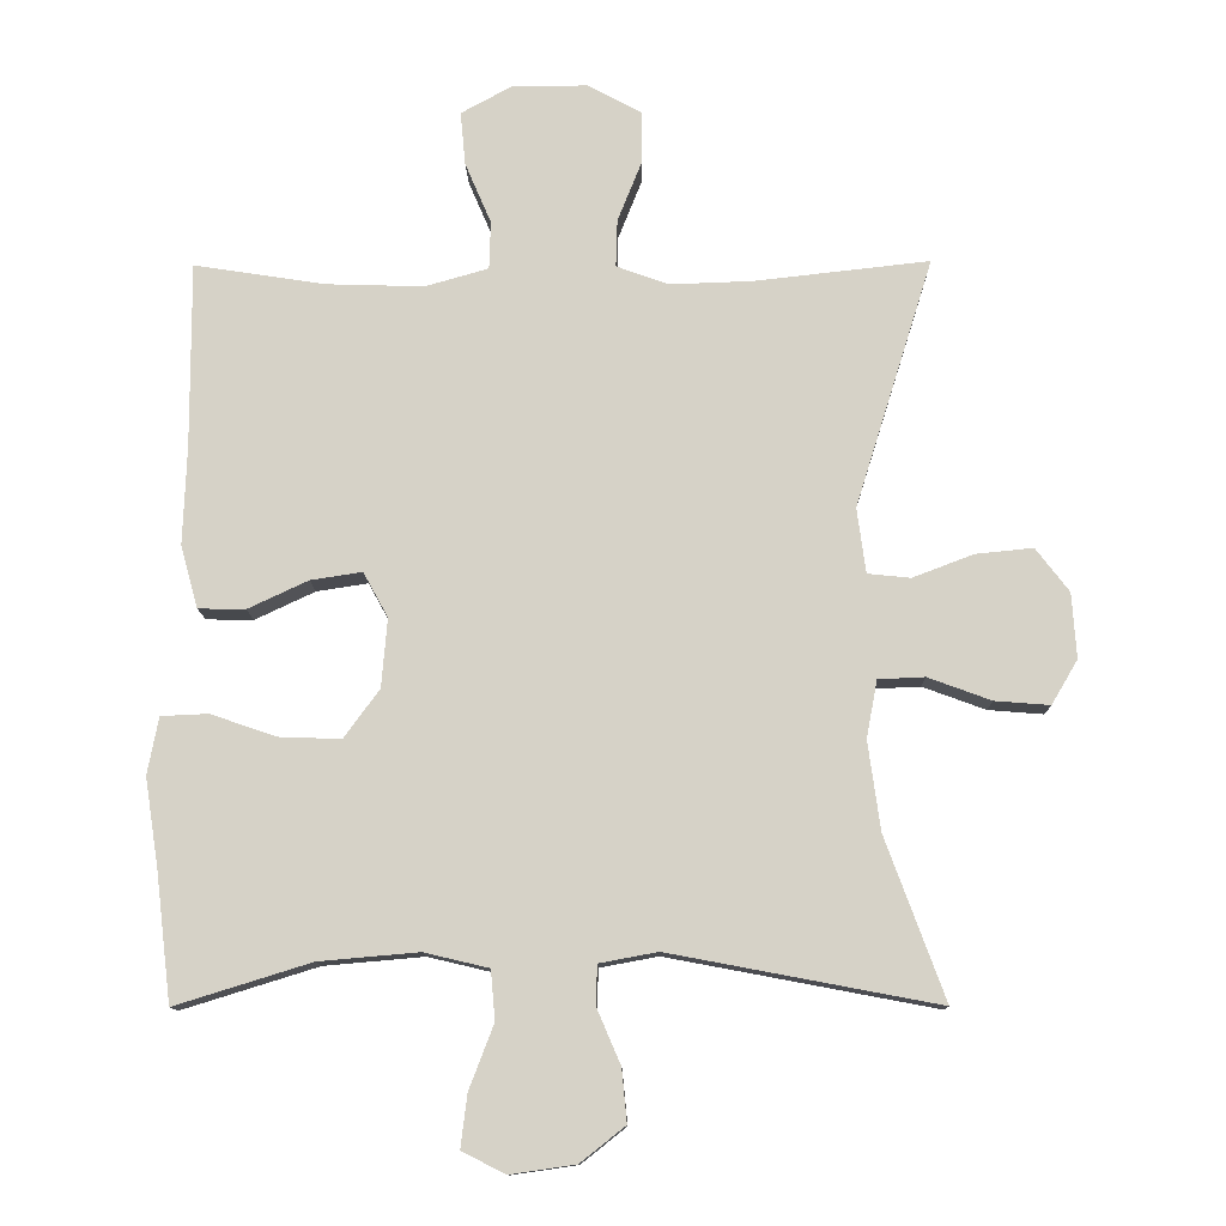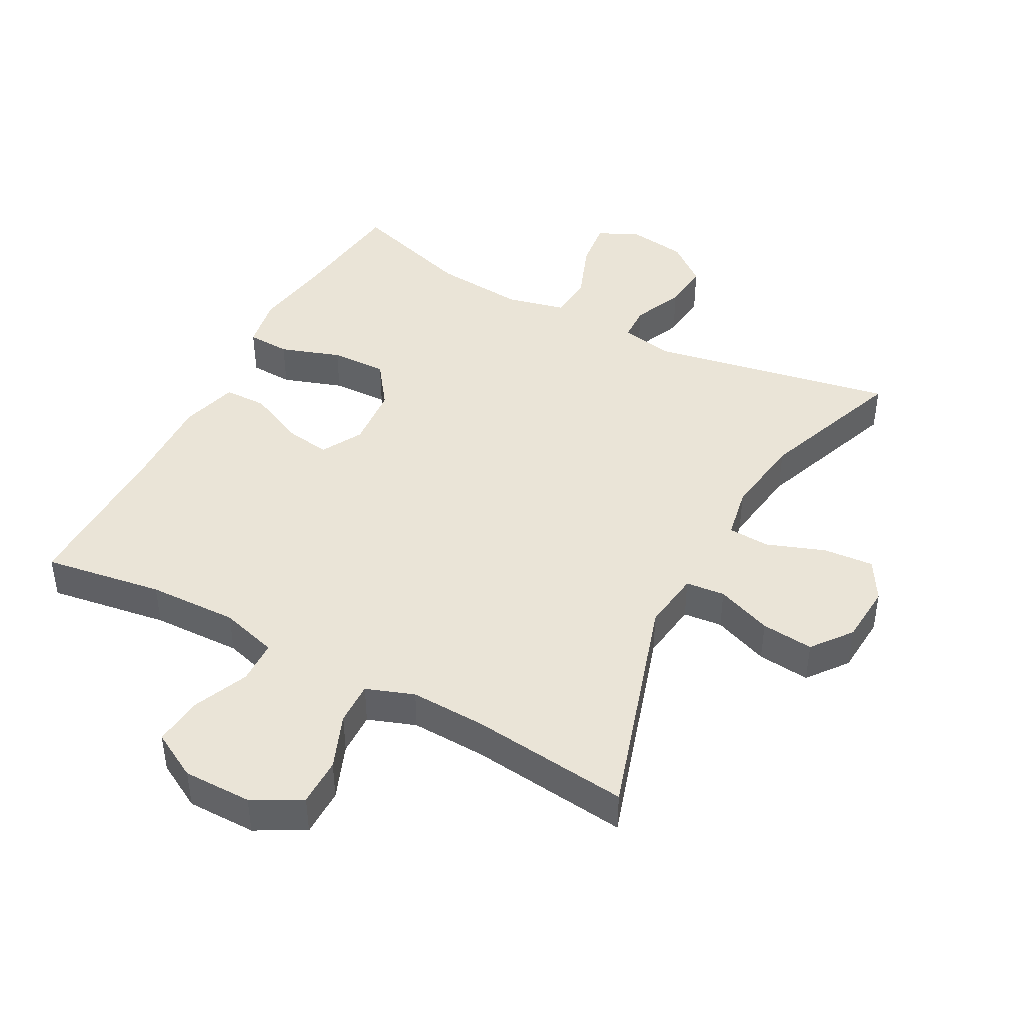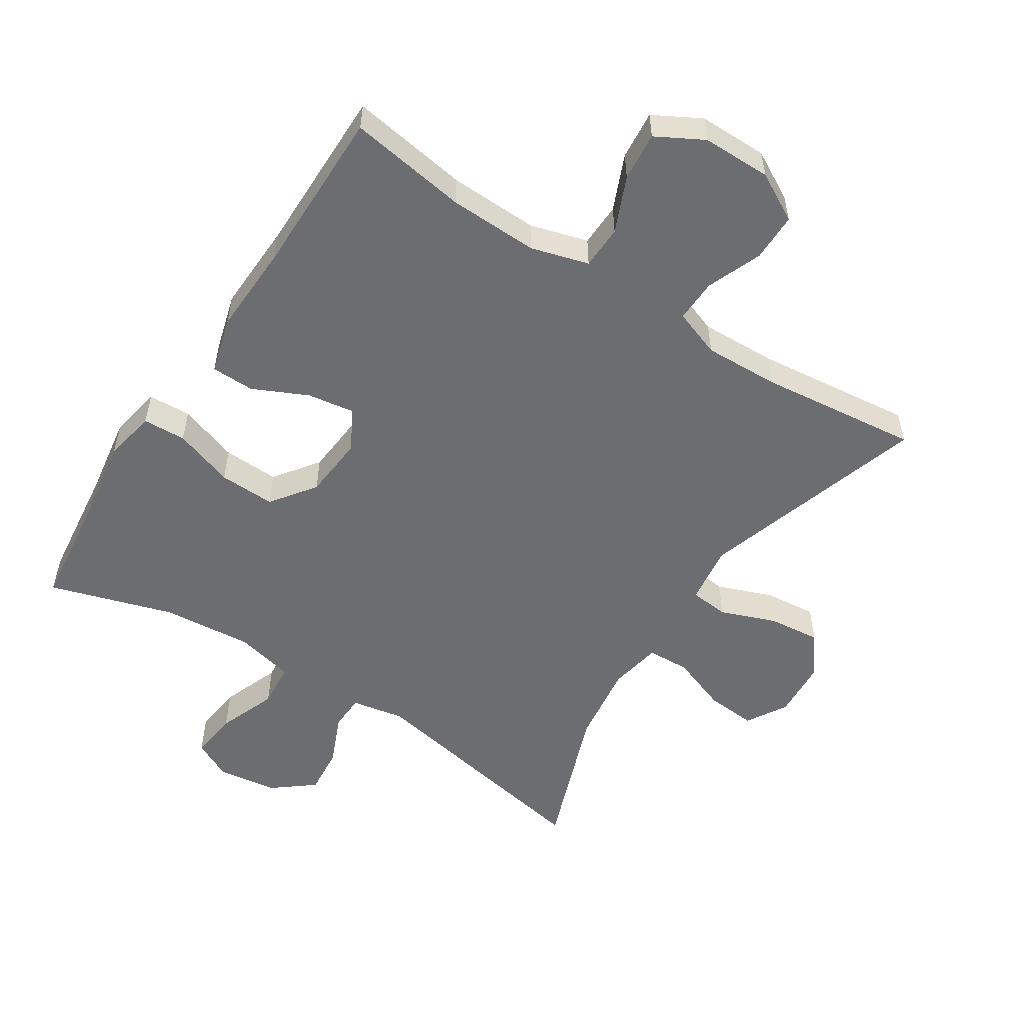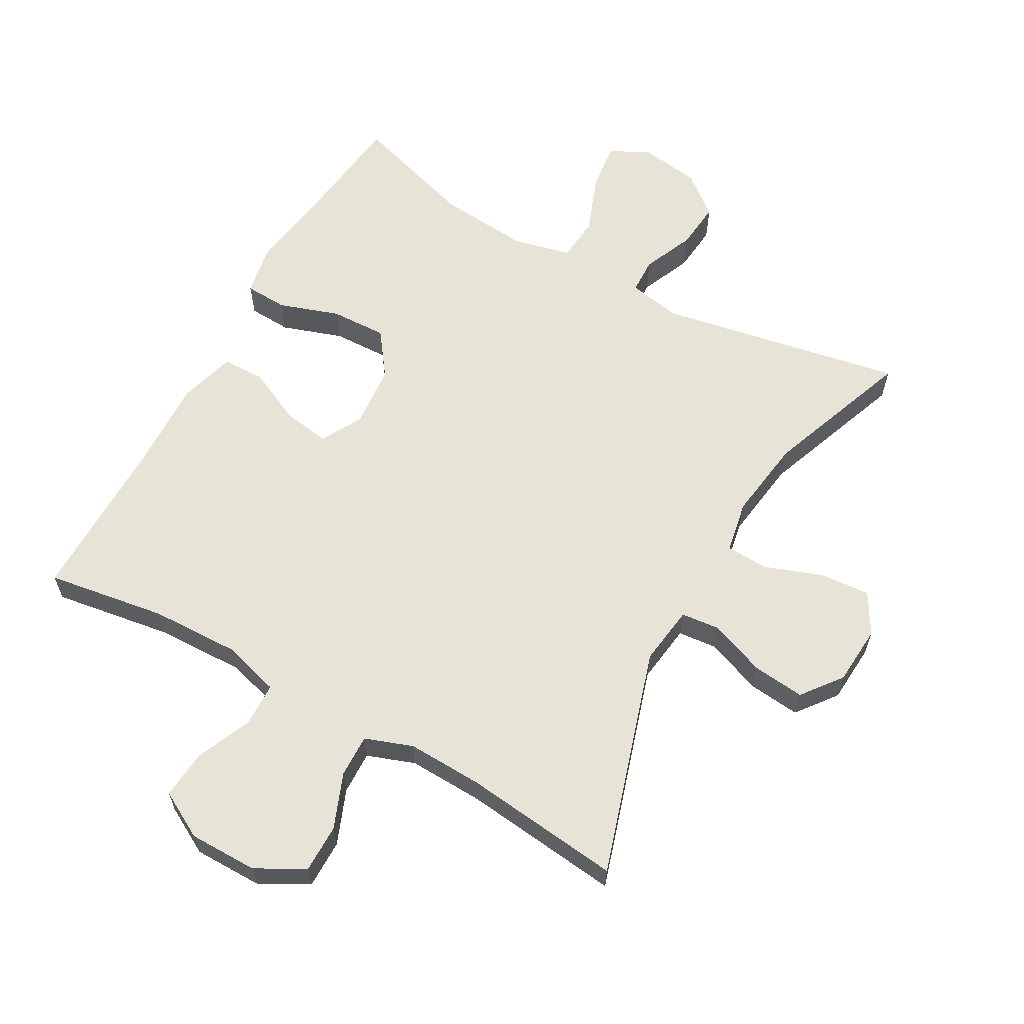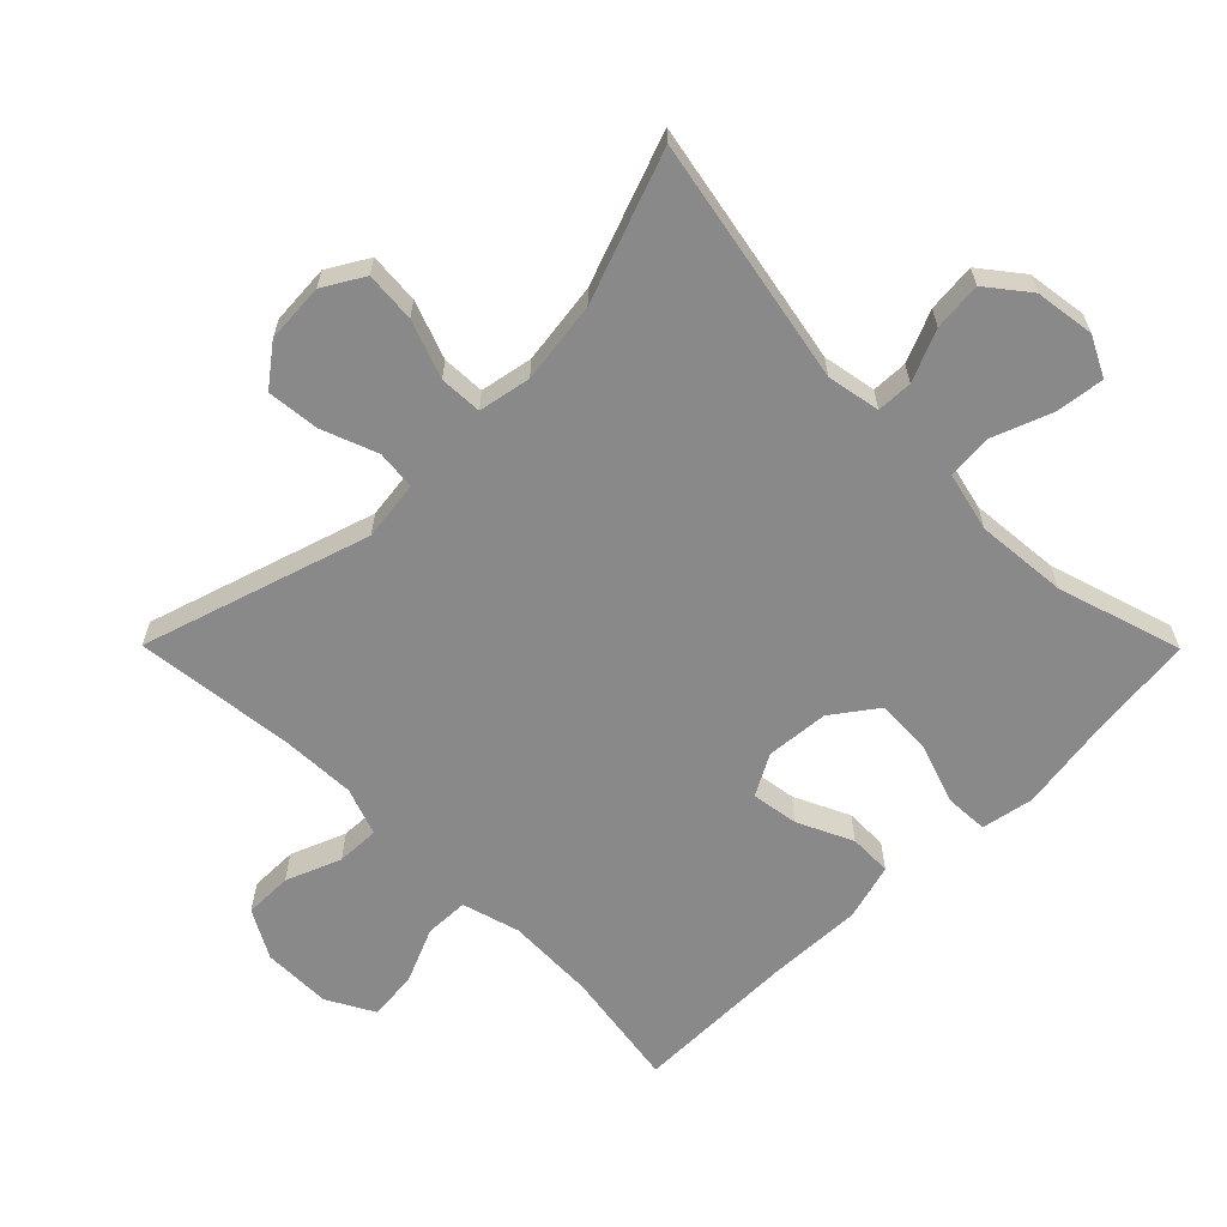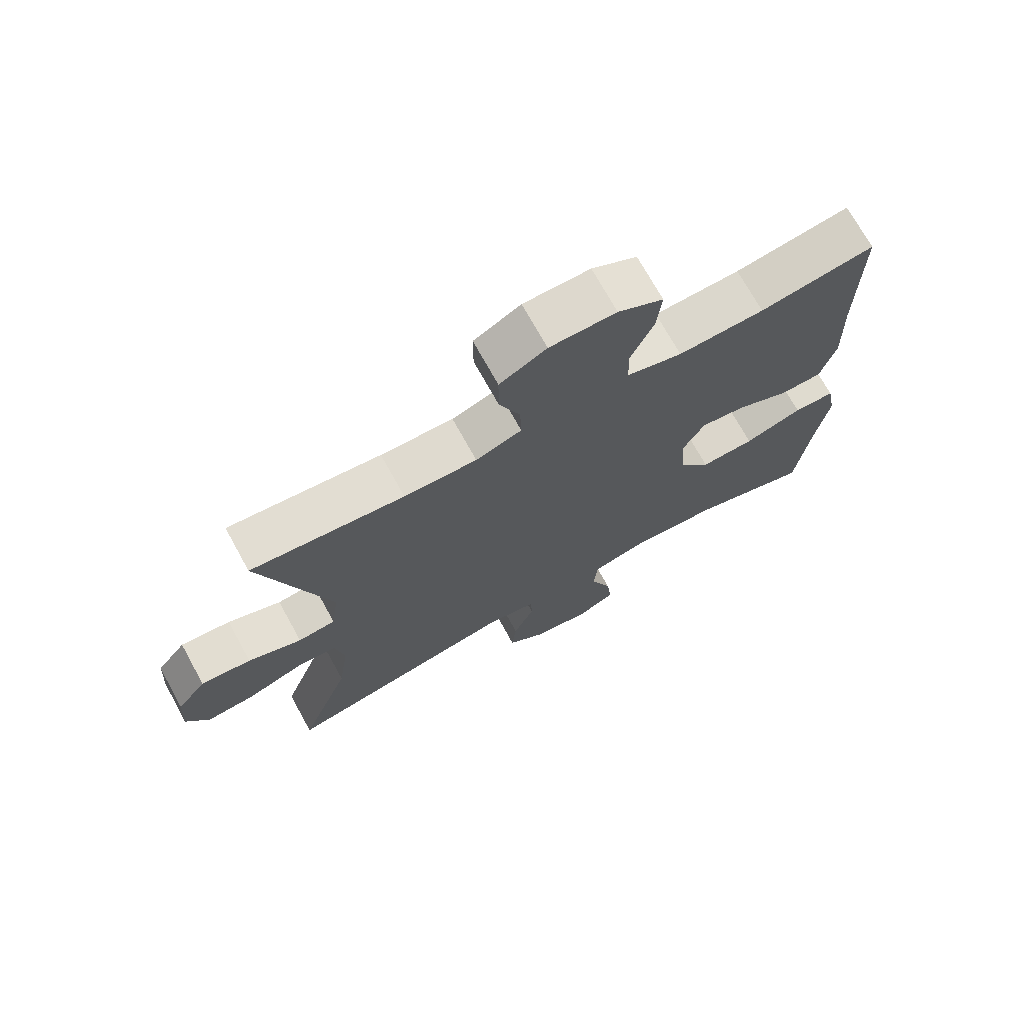
<metadata>
{"format":"obj","ext":"obj","renderer":"f3d","projection":"perspective","resolution":1024,"background":"white","views":[{"elev":-11.9,"azim":1.0,"up":"+Z"},{"elev":43.8,"azim":28.3,"up":"+Y"},{"elev":-54.0,"azim":-32.9,"up":"+Y"},{"elev":61.8,"azim":29.3,"up":"+Y"},{"elev":-63.0,"azim":134.8,"up":"+Y"},{"elev":72.1,"azim":151.1,"up":"+Z"}]}
</metadata>
<code>
v -0.5 0.07 -0.5
v -0.521 0.07 -0.323
v -0.54 0.07 -0.2
v -0.525 0.07 -0.121
v -0.46 0.07 -0.118
v -0.369 0.07 -0.149
v -0.284 0.07 -0.152
v -0.235 0.07 -0.085
v -0.227 0.07 0.01
v -0.261 0.07 0.072
v -0.332 0.07 0.061
v -0.415 0.07 0.022
v -0.48 0.07 0.023
v -0.504 0.07 0.109
v -0.499 0.07 0.245
v -0.5 0.07 0.5
v -0.32 0.07 0.472
v -0.185 0.07 0.468
v -0.098 0.07 0.493
v -0.096 0.07 0.559
v -0.132 0.07 0.643
v -0.139 0.07 0.717
v -0.068 0.07 0.756
v 0.036 0.07 0.756
v 0.109 0.07 0.716
v 0.109 0.07 0.643
v 0.076 0.07 0.56
v 0.074 0.07 0.495
v 0.146 0.07 0.469
v 0.26 0.07 0.473
v 0.5 0.07 0.5
v 0.393 0.07 0.157
v 0.405 0.07 0.067
v 0.464 0.07 0.061
v 0.548 0.07 0.093
v 0.627 0.07 0.101
v 0.673 0.07 0.041
v 0.679 0.07 -0.049
v 0.643 0.07 -0.11
v 0.567 0.07 -0.104
v 0.48 0.07 -0.072
v 0.416 0.07 -0.075
v 0.401 0.07 -0.154
v 0.418 0.07 -0.277
v 0.5 0.07 -0.5
v 0.13 0.07 -0.43
v 0.05 0.07 -0.445
v 0.048 0.07 -0.499
v 0.081 0.07 -0.576
v 0.088 0.07 -0.649
v 0.026 0.07 -0.698
v -0.064 0.07 -0.711
v -0.124 0.07 -0.681
v -0.115 0.07 -0.608
v -0.081 0.07 -0.519
v -0.087 0.07 -0.451
v -0.176 0.07 -0.43
v -0.313 0.07 -0.442
v -0.5 0 -0.5
v -0.521 0 -0.323
v -0.54 0 -0.2
v -0.525 0 -0.121
v -0.46 0 -0.118
v -0.369 0 -0.149
v -0.284 0 -0.152
v -0.235 0 -0.085
v -0.227 0 0.01
v -0.261 0 0.072
v -0.332 0 0.061
v -0.415 0 0.022
v -0.48 0 0.023
v -0.504 0 0.109
v -0.499 0 0.245
v -0.5 0 0.5
v -0.32 0 0.472
v -0.185 0 0.468
v -0.098 0 0.493
v -0.096 0 0.559
v -0.132 0 0.643
v -0.139 0 0.717
v -0.068 0 0.756
v 0.036 0 0.756
v 0.109 0 0.716
v 0.109 0 0.643
v 0.076 0 0.56
v 0.074 0 0.495
v 0.146 0 0.469
v 0.26 0 0.473
v 0.5 0 0.5
v 0.393 0 0.157
v 0.405 0 0.067
v 0.464 0 0.061
v 0.548 0 0.093
v 0.627 0 0.101
v 0.673 0 0.041
v 0.679 0 -0.049
v 0.643 0 -0.11
v 0.567 0 -0.104
v 0.48 0 -0.072
v 0.416 0 -0.075
v 0.401 0 -0.154
v 0.418 0 -0.277
v 0.5 0 -0.5
v 0.13 0 -0.43
v 0.05 0 -0.445
v 0.048 0 -0.499
v 0.081 0 -0.576
v 0.088 0 -0.649
v 0.026 0 -0.698
v -0.064 0 -0.711
v -0.124 0 -0.681
v -0.115 0 -0.608
v -0.081 0 -0.519
v -0.087 0 -0.451
v -0.176 0 -0.43
v -0.313 0 -0.442
f 52 53 54 55
f 52 55 56
f 51 52 56
f 48 49 50 51
f 47 48 51 56
f 46 47 56 57
f 44 45 46
f 43 44 46 57
f 38 39 40 41
f 38 41 42
f 37 38 42
f 34 35 36 37
f 34 37 42
f 33 34 42
f 32 33 42 43
f 30 31 32
f 29 30 32 43
f 24 25 26 27
f 24 27 28
f 23 24 28
f 20 21 22 23
f 19 20 23 28
f 18 19 28 29
f 15 16 17
f 15 17 18
f 11 12 13 14
f 10 11 14 15
f 3 4 5 6
f 2 3 6 7
f 58 1 2 7
f 57 58 7 8
f 43 57 8 9
f 29 43 9 10
f 10 15 18 29
f 113 112 111 110
f 114 113 110
f 114 110 109
f 109 108 107 106
f 114 109 106 105
f 115 114 105 104
f 104 103 102
f 115 104 102 101
f 99 98 97 96
f 100 99 96
f 100 96 95
f 95 94 93 92
f 100 95 92
f 100 92 91
f 101 100 91 90
f 90 89 88
f 101 90 88 87
f 85 84 83 82
f 86 85 82
f 86 82 81
f 81 80 79 78
f 86 81 78 77
f 87 86 77 76
f 75 74 73
f 76 75 73
f 72 71 70 69
f 73 72 69 68
f 64 63 62 61
f 65 64 61 60
f 65 60 59 116
f 66 65 116 115
f 67 66 115 101
f 68 67 101 87
f 87 76 73 68
f 1 59 60 2
f 2 60 61 3
f 3 61 62 4
f 4 62 63 5
f 5 63 64 6
f 6 64 65 7
f 7 65 66 8
f 8 66 67 9
f 9 67 68 10
f 10 68 69 11
f 11 69 70 12
f 12 70 71 13
f 13 71 72 14
f 14 72 73 15
f 15 73 74 16
f 16 74 75 17
f 17 75 76 18
f 18 76 77 19
f 19 77 78 20
f 20 78 79 21
f 21 79 80 22
f 22 80 81 23
f 23 81 82 24
f 24 82 83 25
f 25 83 84 26
f 26 84 85 27
f 27 85 86 28
f 28 86 87 29
f 29 87 88 30
f 30 88 89 31
f 31 89 90 32
f 32 90 91 33
f 33 91 92 34
f 34 92 93 35
f 35 93 94 36
f 36 94 95 37
f 37 95 96 38
f 38 96 97 39
f 39 97 98 40
f 40 98 99 41
f 41 99 100 42
f 42 100 101 43
f 43 101 102 44
f 44 102 103 45
f 45 103 104 46
f 46 104 105 47
f 47 105 106 48
f 48 106 107 49
f 49 107 108 50
f 50 108 109 51
f 51 109 110 52
f 52 110 111 53
f 53 111 112 54
f 54 112 113 55
f 55 113 114 56
f 56 114 115 57
f 57 115 116 58
f 58 116 59 1

</code>
